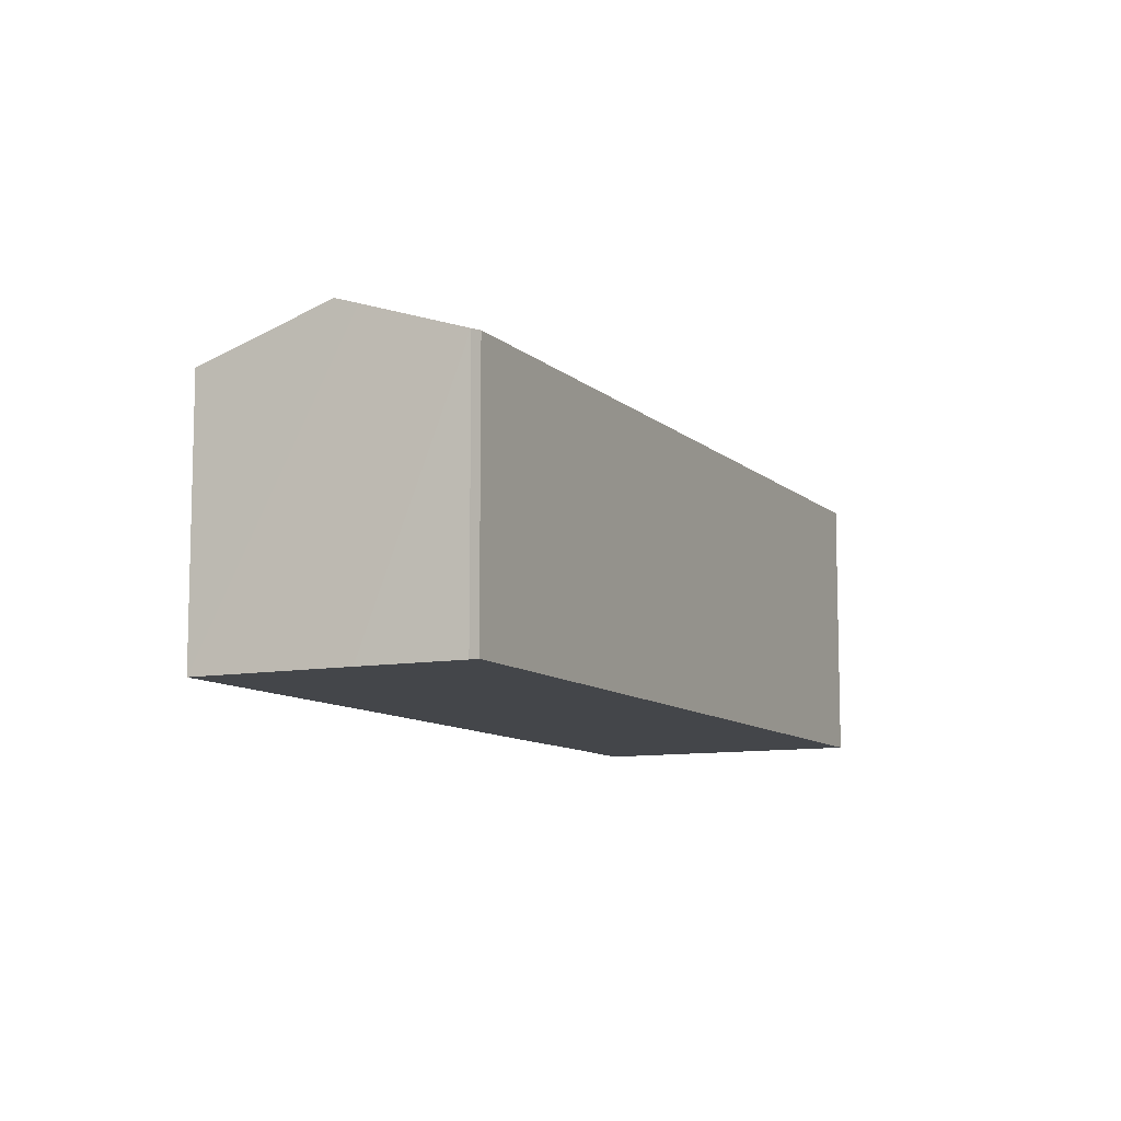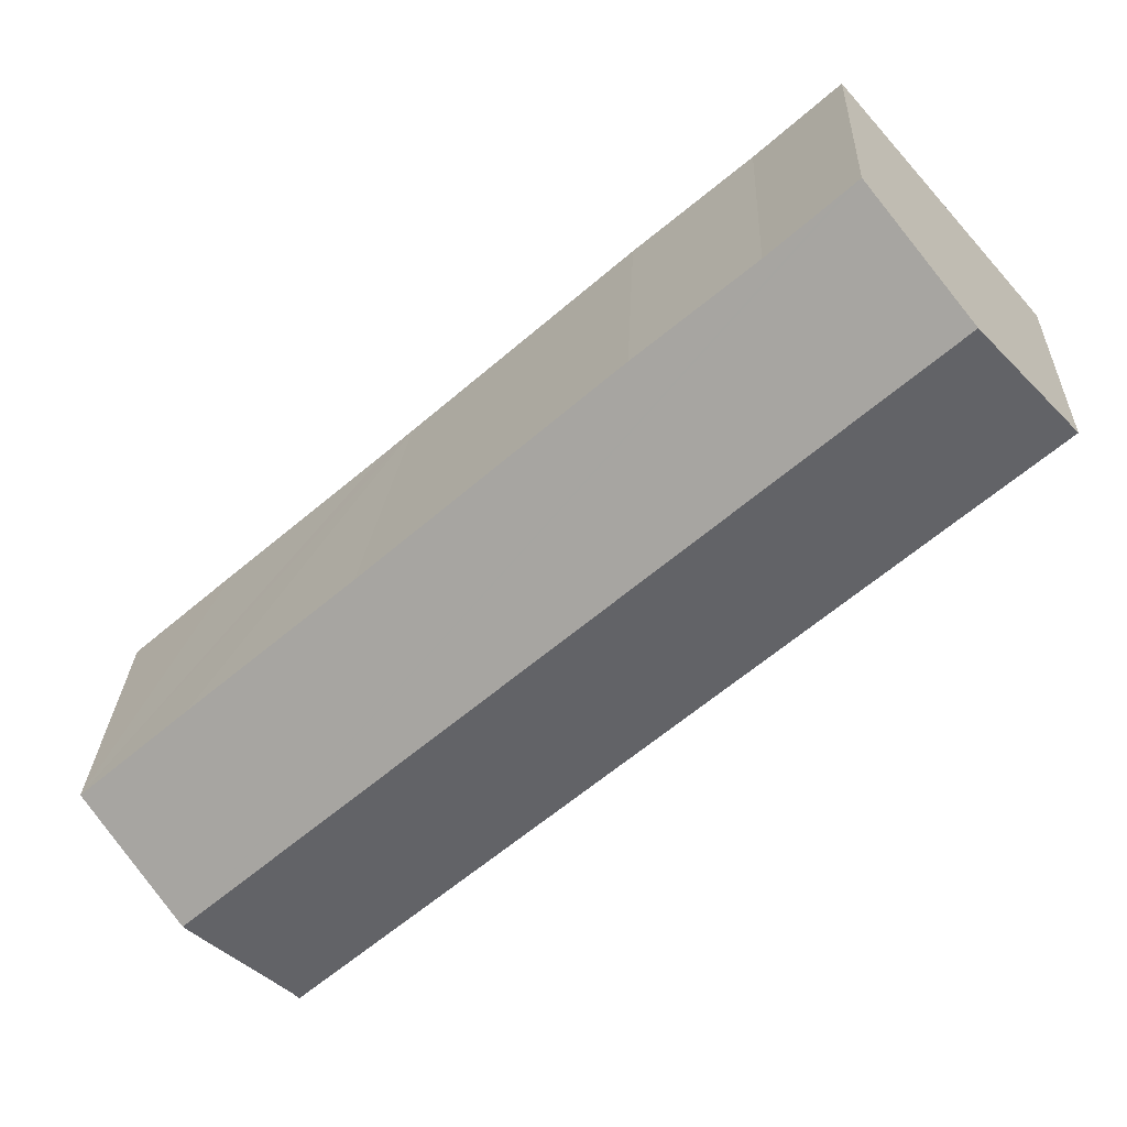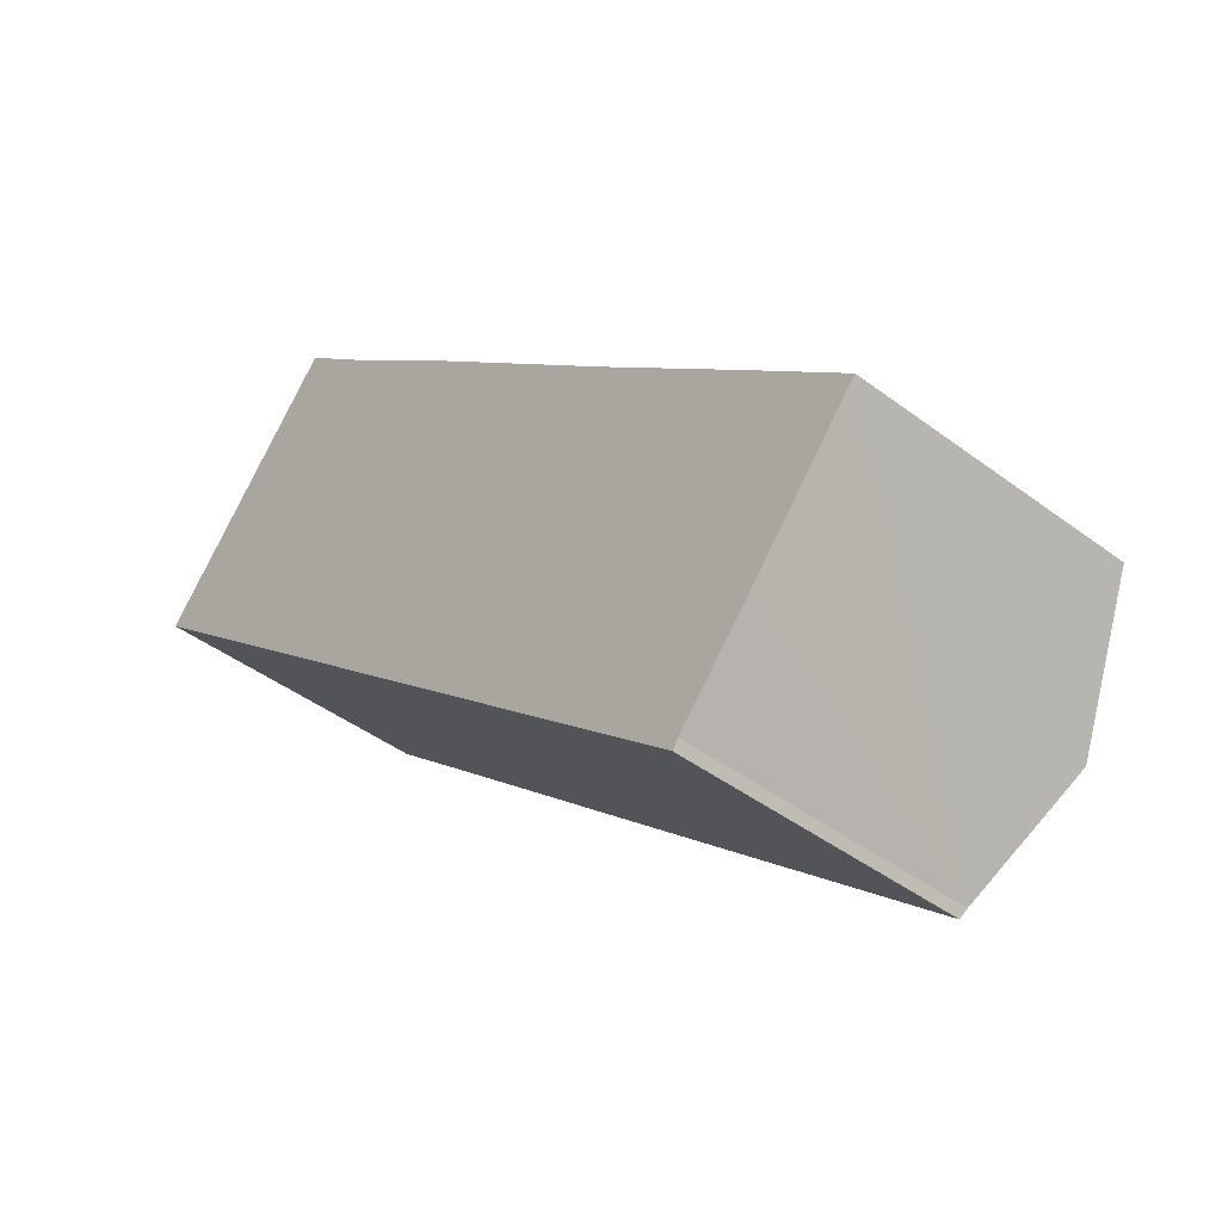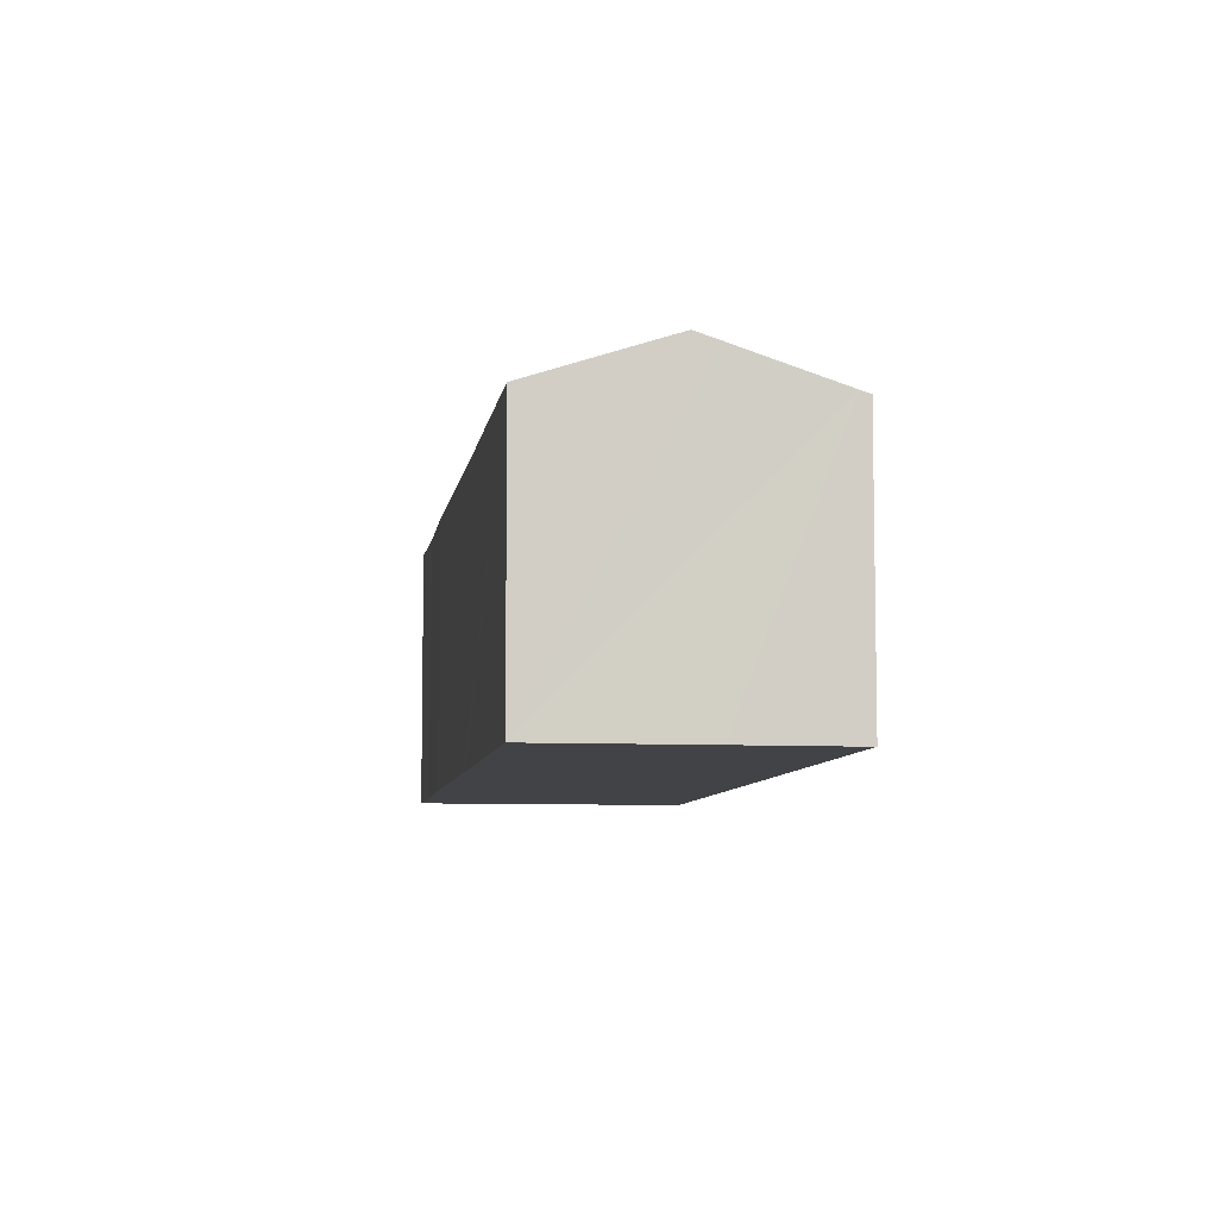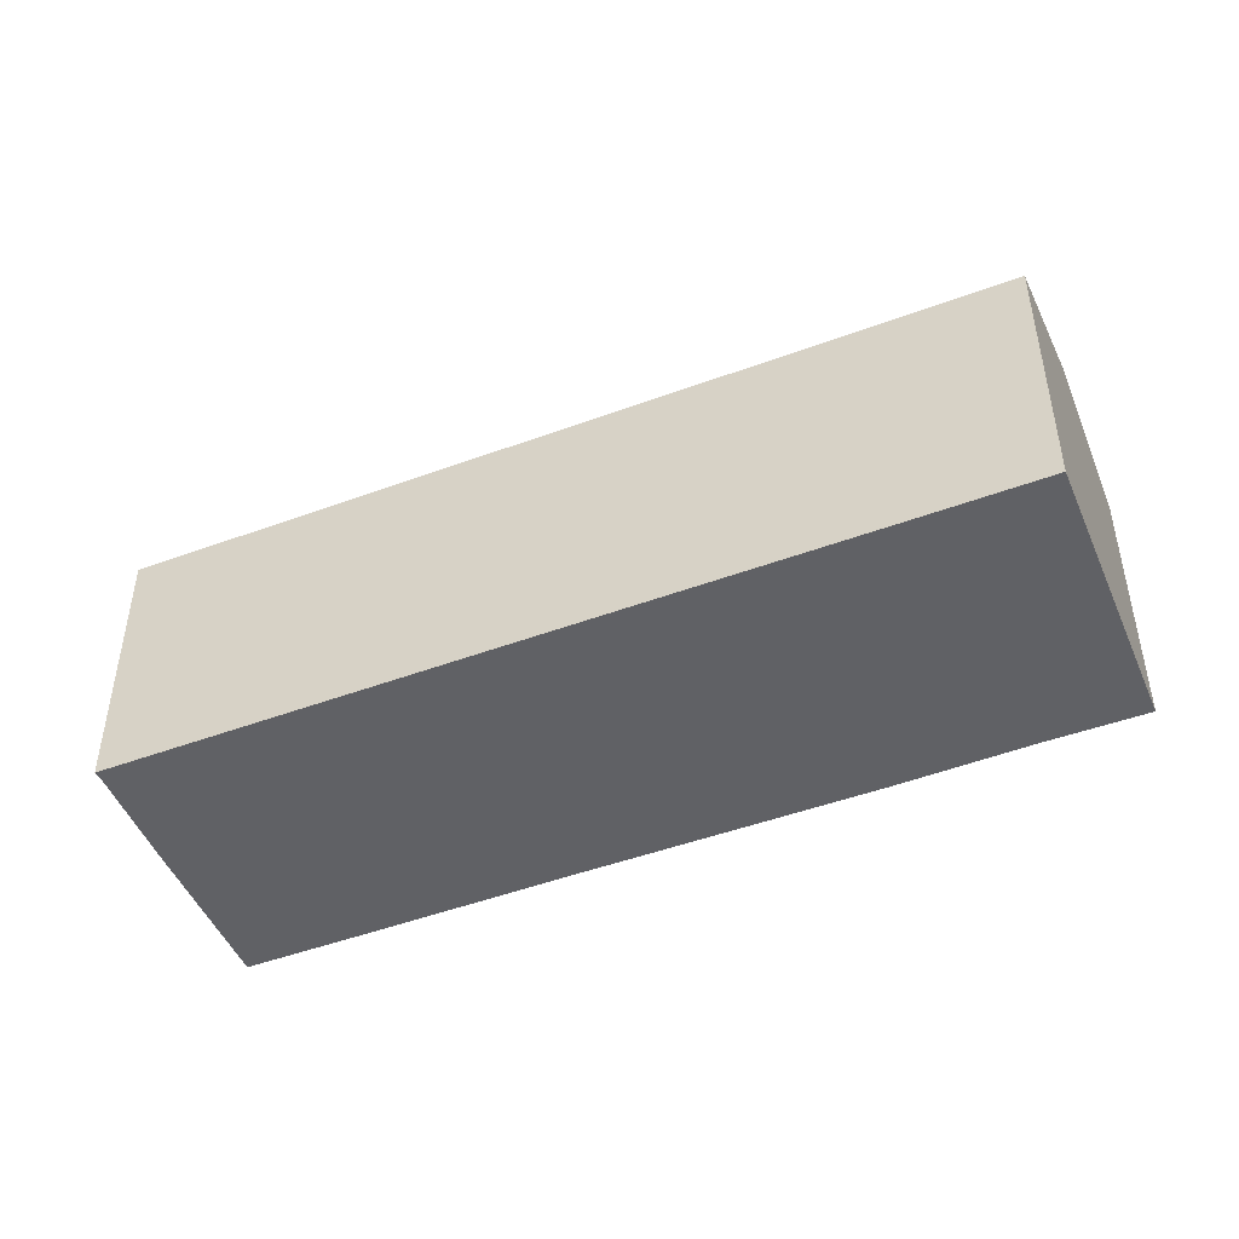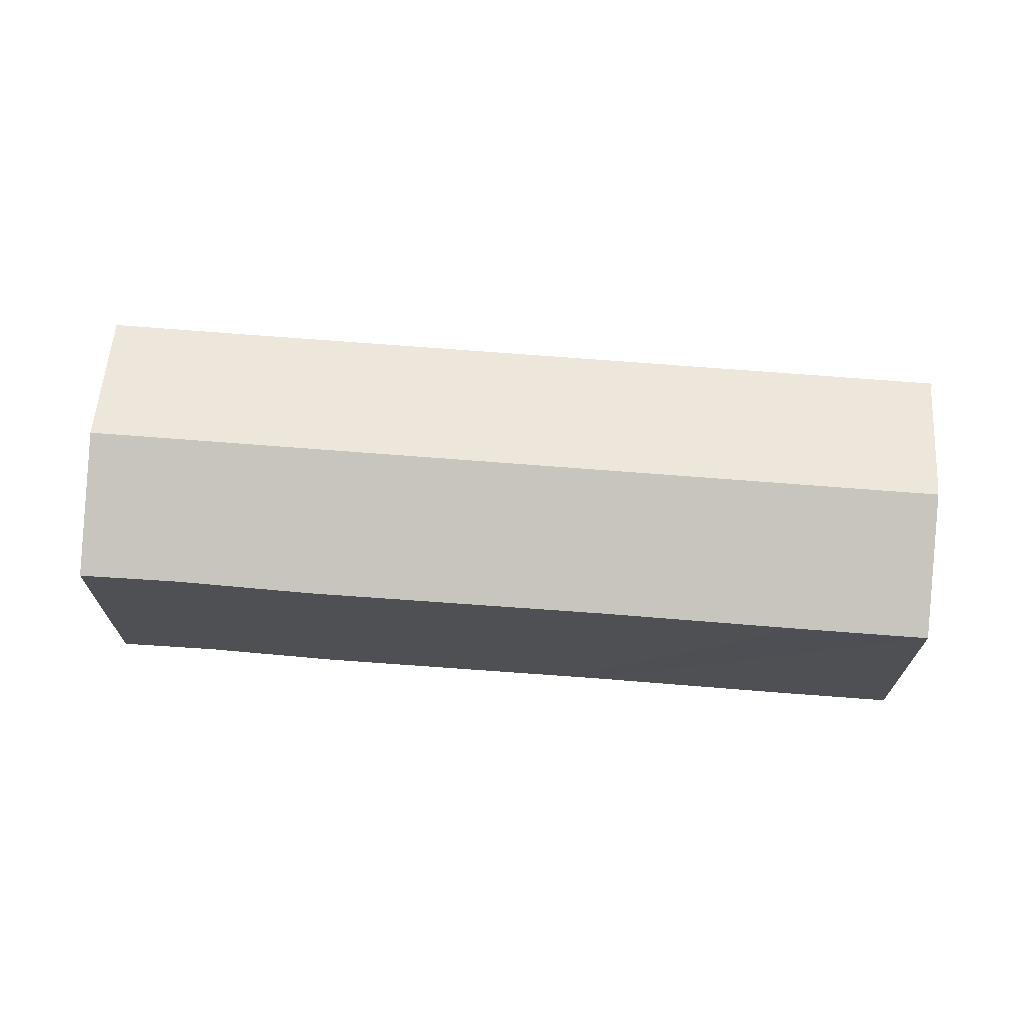
<metadata>
{"format":"obj","ext":"obj","renderer":"f3d","projection":"perspective","resolution":1024,"background":"white","views":[{"elev":-9.8,"azim":156.9,"up":"+Y"},{"elev":25.9,"azim":-177.8,"up":"+Z"},{"elev":-43.4,"azim":48.4,"up":"+Z"},{"elev":-7.4,"azim":122.7,"up":"+Y"},{"elev":-48.1,"azim":-116.5,"up":"+Y"},{"elev":71.4,"azim":45.4,"up":"+Y"}]}
</metadata>
<code>
v  43.89 18.35 -28.88
v  5.534 18.82 6.329
v  44.84 18.82 -27.79
v  39.65 16.3 -33.63
v  39.32 16.11 -34.12
v  33.88 16.11 -29.4
v  21.72 16.11 -18.84
v  21.25 16.11 -18.44
v  5.81 16.11 -5.024
v  0 16.11 9.865e-16
v  11.06 16.11 12.64
v  11.64 16.12 12.13
v  15.54 16.14 8.653
v  21.79 16.11 3.368
v  33.88 16.13 -7.243
v  35.39 16.14 -8.568
v  44.39 16.13 -16.33
v  49.94 16.3 -21.89
v  50.3 16.13 -21.48
v  45.51 18.48 -27.01
v  0 0 0
v  11.06 -7.743e-16 12.64
v  5.534 -3.875e-16 6.329
v  15.54 -5.298e-16 8.653
v  11.64 -7.426e-16 12.13
v  21.79 -2.062e-16 3.368
v  33.88 4.435e-16 -7.243
v  35.39 5.246e-16 -8.568
v  44.39 9.999e-16 -16.33
v  50.3 1.315e-15 -21.48
v  43.89 1.769e-15 -28.88
v  39.65 2.06e-15 -33.63
v  49.94 1.34e-15 -21.89
v  45.51 1.654e-15 -27.01
v  44.84 1.701e-15 -27.79
v  39.32 2.089e-15 -34.12
v  33.88 1.8e-15 -29.4
v  21.72 1.154e-15 -18.84
v  21.25 1.129e-15 -18.44
v  5.81 3.076e-16 -5.024
g defaultobject
f 1 2 3
f 2 1 4
f 2 4 5
f 2 5 6
f 2 6 7
f 2 7 8
f 2 8 9
f 2 9 10
f 11 3 2
f 3 11 12
f 3 12 13
f 3 13 14
f 3 14 15
f 3 15 16
f 3 16 17
f 3 17 18
f 18 17 19
f 3 18 20
f 21 2 10
f 2 21 11
f 11 21 22
f 22 21 23
f 22 12 11
f 12 22 13
f 13 22 24
f 24 22 25
f 24 14 13
f 14 24 26
f 26 15 14
f 15 26 27
f 15 27 16
f 16 27 17
f 17 27 19
f 19 27 28
f 19 28 29
f 19 29 30
f 30 18 19
f 18 30 20
f 20 30 3
f 3 30 1
f 1 30 4
f 4 30 31
f 4 31 32
f 31 30 33
f 31 33 34
f 31 34 35
f 32 5 4
f 5 32 36
f 36 6 5
f 6 36 7
f 7 36 37
f 7 37 38
f 7 38 8
f 8 38 9
f 9 38 39
f 9 39 40
f 9 40 10
f 10 40 21
f 29 33 30
f 33 29 34
f 34 29 35
f 35 29 31
f 31 29 32
f 32 29 36
f 36 29 37
f 37 29 28
f 37 28 38
f 38 28 27
f 38 27 26
f 38 26 39
f 39 26 40
f 40 26 24
f 40 24 25
f 40 25 21
f 21 25 22
f 21 22 23

</code>
